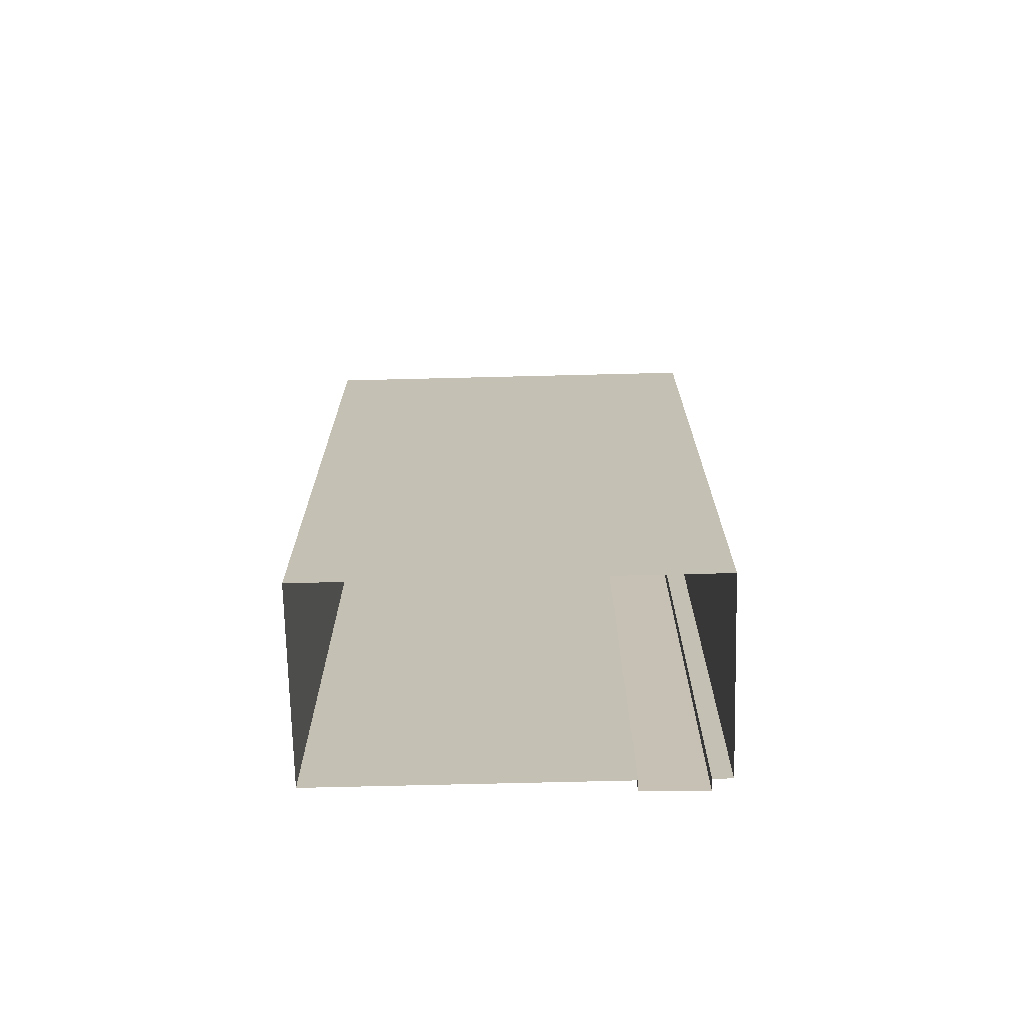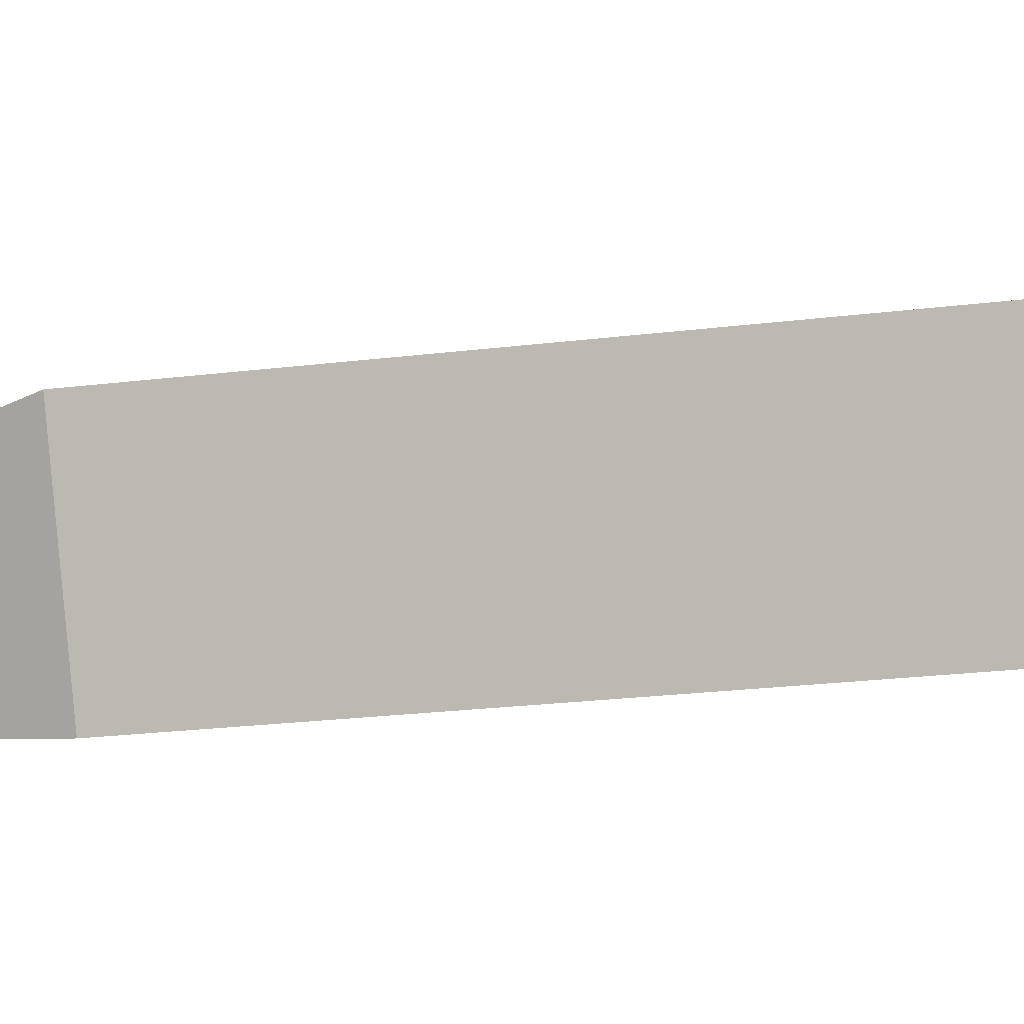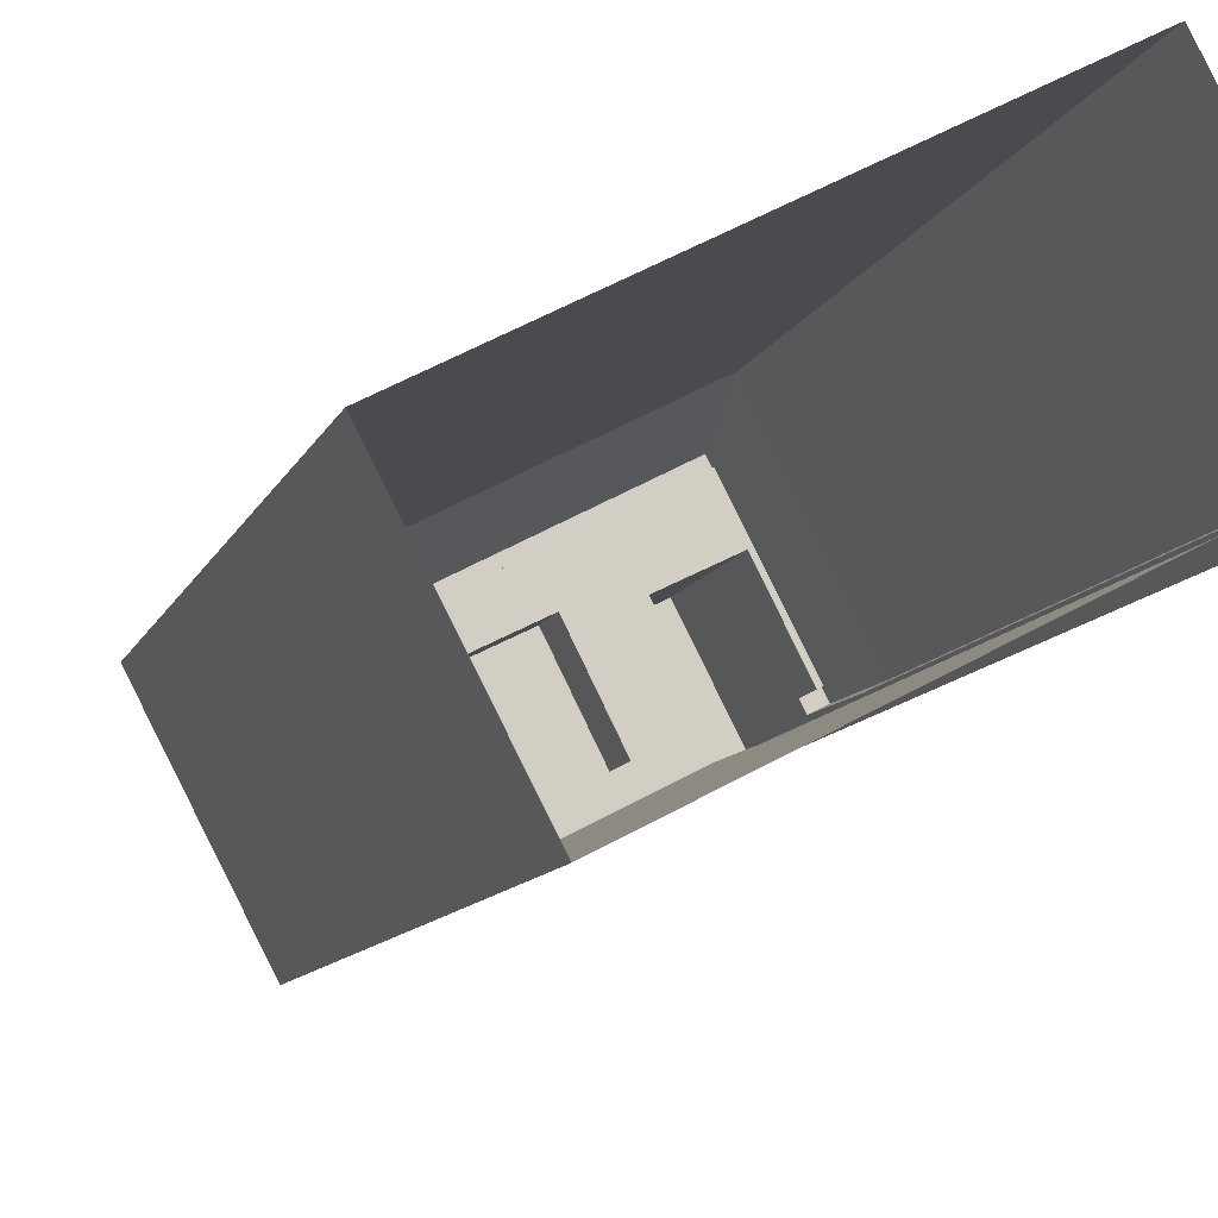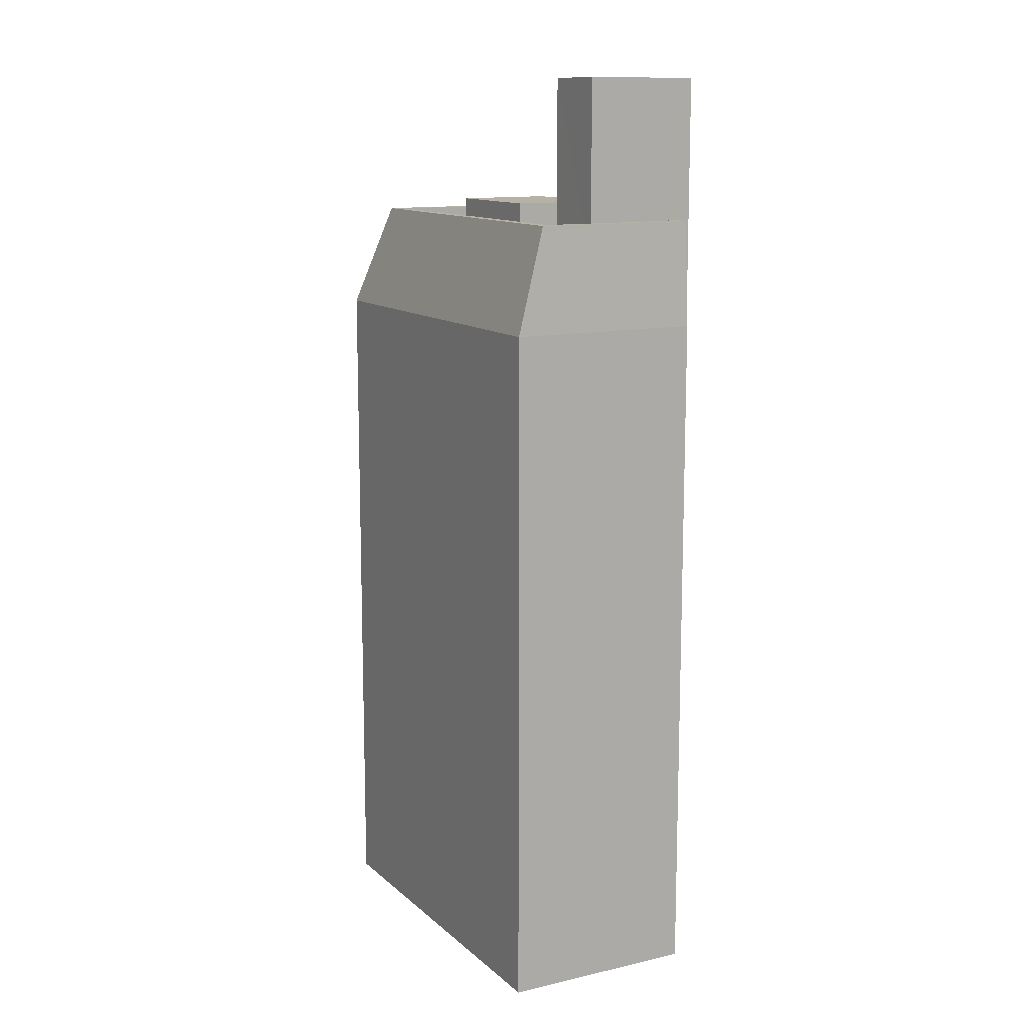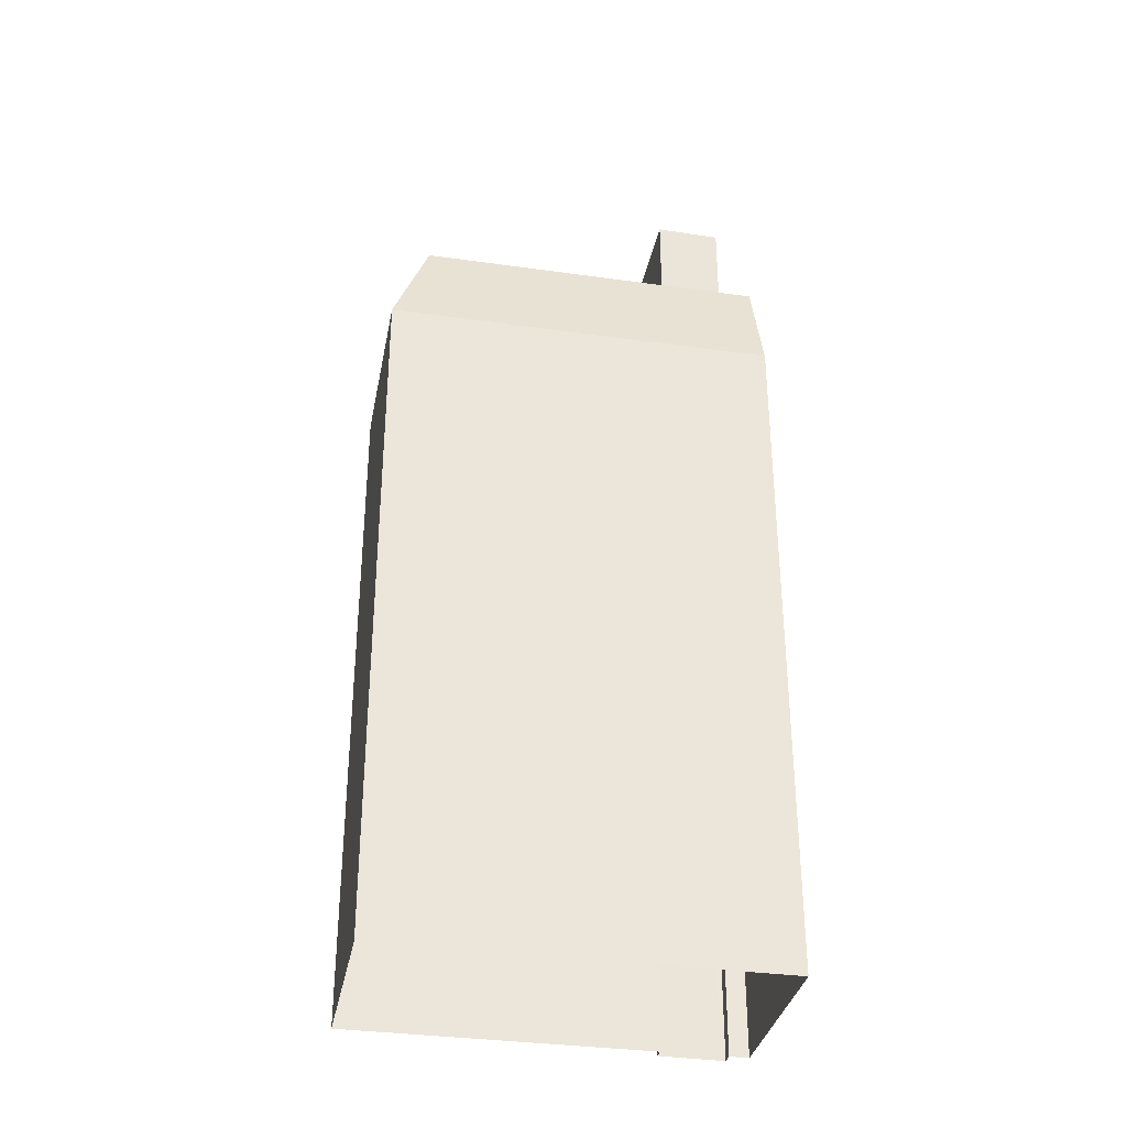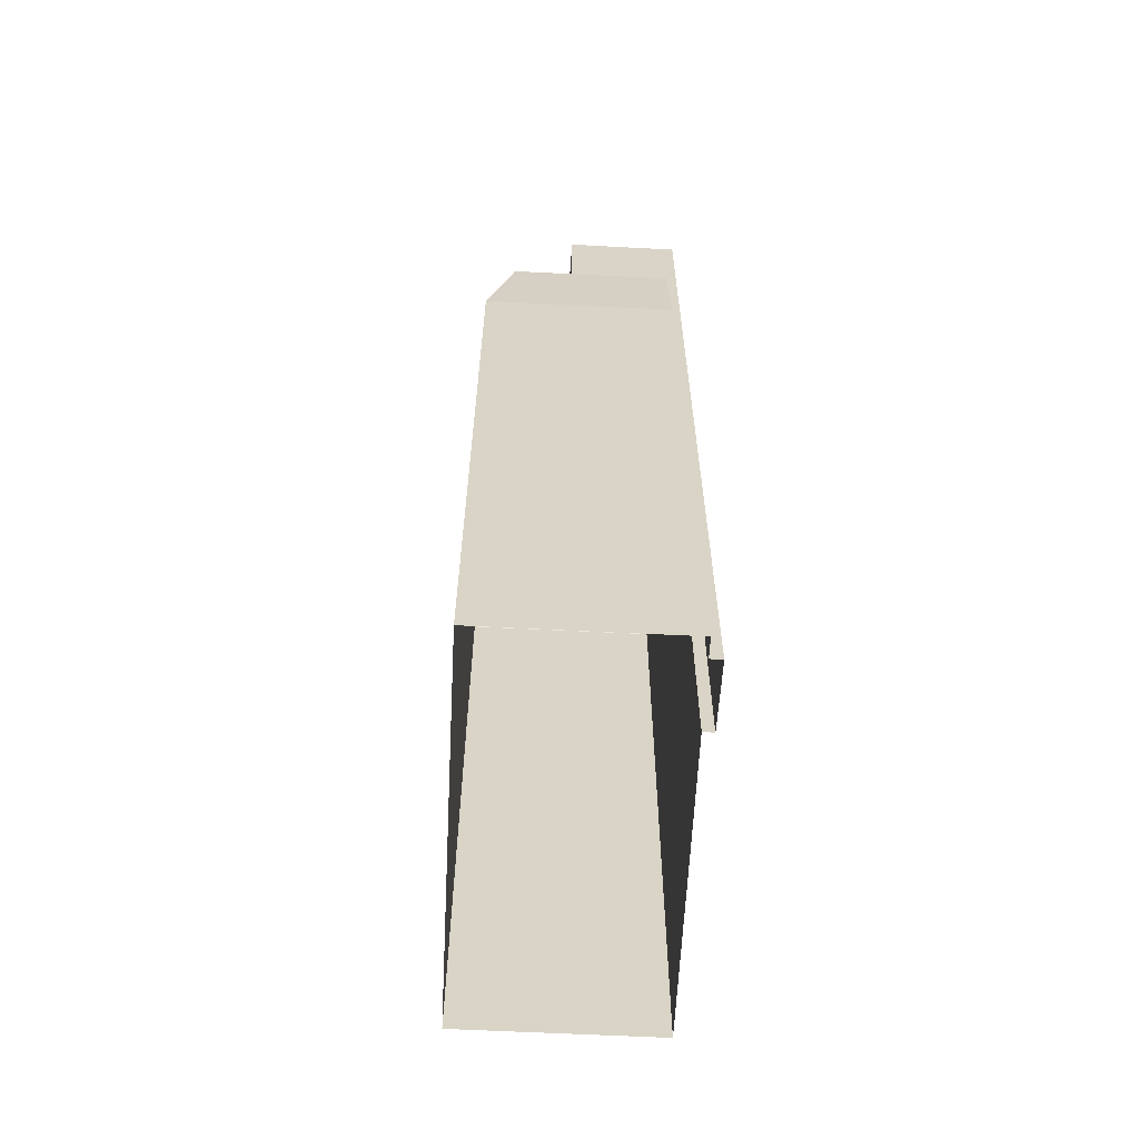
<metadata>
{"format":"obj","ext":"obj","renderer":"f3d","projection":"perspective","resolution":1024,"background":"white","views":[{"elev":-71.4,"azim":154.1,"up":"+Z"},{"elev":-24.5,"azim":101.3,"up":"+Y"},{"elev":-9.1,"azim":166.3,"up":"+Y"},{"elev":12.3,"azim":-145.6,"up":"+Z"},{"elev":-34.1,"azim":141.9,"up":"+Z"},{"elev":-62.1,"azim":-120.2,"up":"+Z"}]}
</metadata>
<code>
v -5450 -3.56e+04 3.002
v -5452 -3.56e+04 3.002
v -5452 -3.56e+04 3.003
v -5443 -3.561e+04 3
v -5450 -3.56e+04 3.002
v -5441 -3.56e+04 3.002
v -5452 -3.56e+04 3.003
v -5450 -3.56e+04 3.005
v -5441 -3.56e+04 21.46
v -5444 -3.56e+04 24.29
v -5443 -3.561e+04 21.46
v -5442 -3.56e+04 24.29
v -5450 -3.56e+04 21.46
v -5450 -3.56e+04 24.3
v -5450 -3.56e+04 28.07
v -5449 -3.56e+04 28.07
v -5451 -3.56e+04 28.07
v -5452 -3.56e+04 28.07
v -5443 -3.56e+04 23.29
v -5445 -3.56e+04 23.29
v -5446 -3.56e+04 23.29
v -5444 -3.56e+04 23.29
v -5449 -3.56e+04 23.3
v -5447 -3.56e+04 23.3
v -5450 -3.56e+04 23.3
v -5452 -3.56e+04 23.3
v -5451 -3.56e+04 23.3
v -5450 -3.56e+04 23.29
v -5452 -3.56e+04 23.3
v -5449 -3.56e+04 23.29
v -5442 -3.56e+04 23.29
v -5450 -3.56e+04 23.3
v -5452 -3.56e+04 24.3
v -5452 -3.56e+04 24.3
v -5452 -3.56e+04 24.3
v -5442 -3.56e+04 24.29
v -5444 -3.56e+04 24.29
v -5450 -3.56e+04 24.29
v -5450 -3.56e+04 24.29
v -5452 -3.56e+04 24.3
v -5450 -3.56e+04 24.3
v -5447 -3.56e+04 24.67
v -5446 -3.56e+04 24.67
v -5445 -3.56e+04 24.67
v -5449 -3.56e+04 24.67
v -5452 -3.56e+04 21.46
v -5452 -3.56e+04 21.46
v -5450 -3.56e+04 21.46
v -5452 -3.56e+04 24.18
v -5450 -3.56e+04 23.7
f 1 2 3
f 4 5 6
f 5 1 3
f 3 7 8
f 6 5 8
f 5 3 8
f 9 10 11
f 12 10 9
f 13 12 9
f 14 12 13
f 15 16 17
f 18 15 17
f 19 20 21
f 22 19 21
f 23 24 25
f 26 27 25
f 22 21 28
f 29 27 26
f 30 24 23
f 21 30 28
f 28 30 23
f 27 23 25
f 19 31 20
f 31 32 24
f 20 31 24
f 32 25 24
f 33 34 35
f 14 34 33
f 36 12 14
f 10 37 38
f 12 36 10
f 38 37 39
f 40 33 35
f 14 41 36
f 14 33 41
f 36 37 10
f 42 43 44
f 42 45 43
f 46 8 7
f 46 13 8
f 9 6 8
f 13 9 8
f 11 4 6
f 9 11 6
f 47 46 7
f 3 47 7
f 5 4 11
f 48 5 11
f 49 34 46
f 47 49 46
f 49 35 34
f 50 11 10
f 38 50 10
f 48 11 50
f 34 14 46
f 46 14 13
f 23 16 39
f 48 1 5
f 16 15 39
f 28 23 39
f 15 1 48
f 50 15 48
f 39 15 38
f 50 38 15
f 15 2 1
f 15 18 2
f 3 2 47
f 2 18 47
f 27 40 17
f 40 18 17
f 29 40 27
f 47 18 49
f 35 18 40
f 49 18 35
f 27 16 23
f 27 17 16
f 22 37 19
f 19 36 31
f 19 37 36
f 40 26 33
f 40 29 26
f 28 37 22
f 28 39 37
f 32 41 25
f 25 33 26
f 25 41 33
f 36 32 31
f 36 41 32
f 20 44 43
f 21 20 43
f 30 21 43
f 45 30 43
f 24 30 45
f 42 24 45
f 44 24 42
f 44 20 24

</code>
